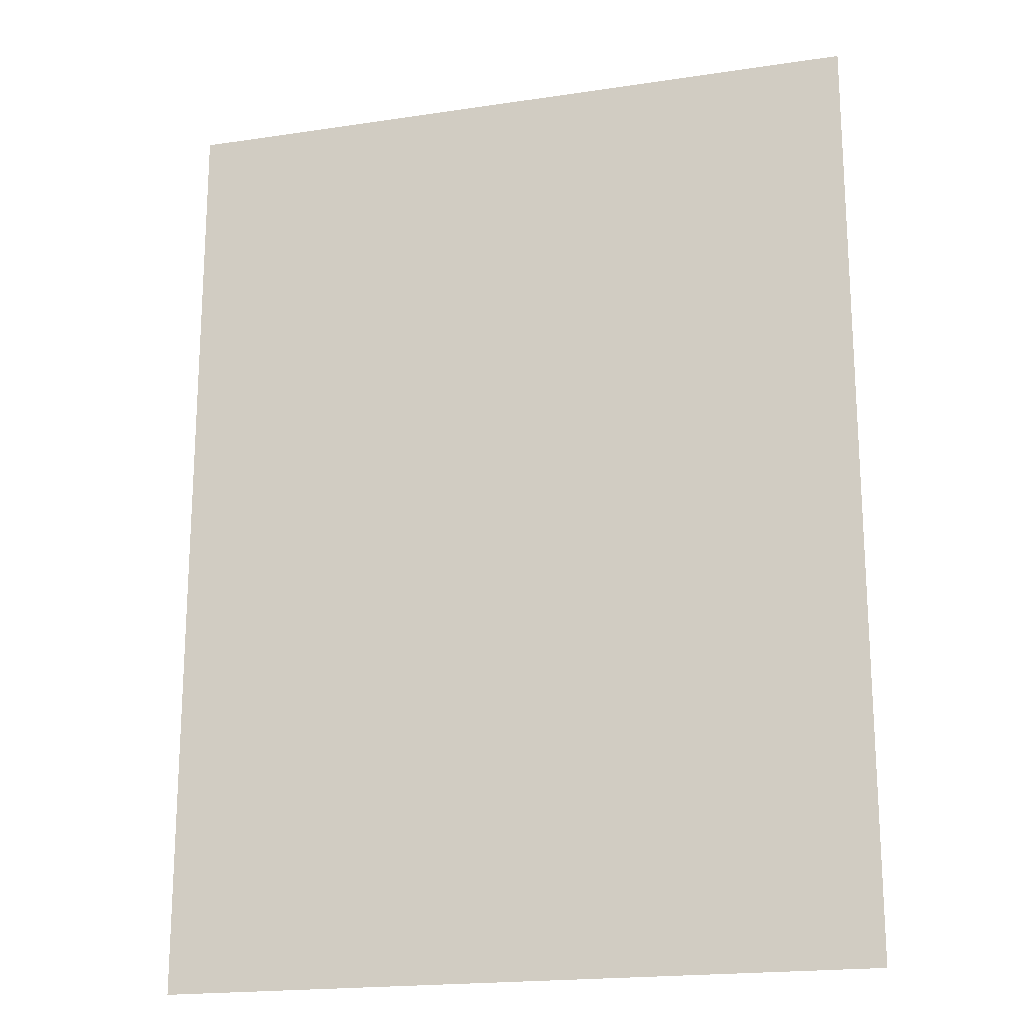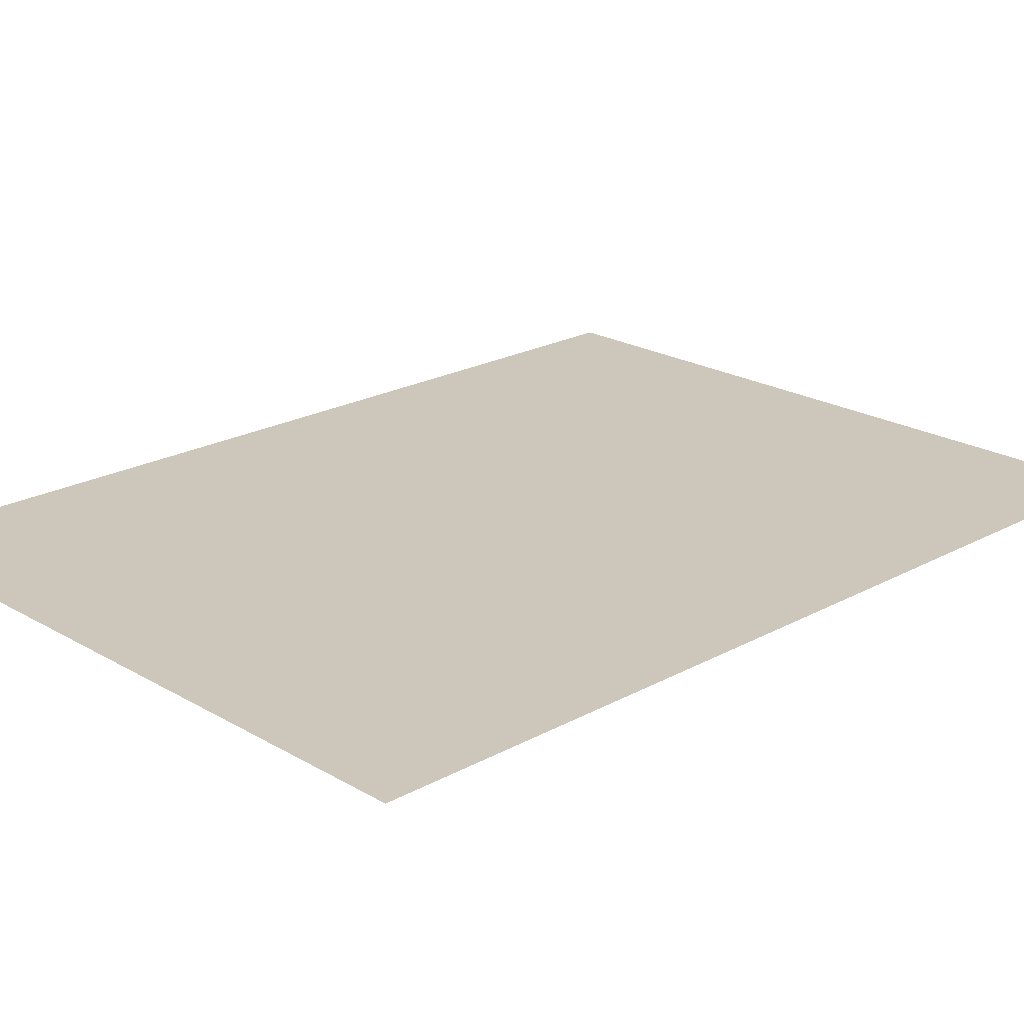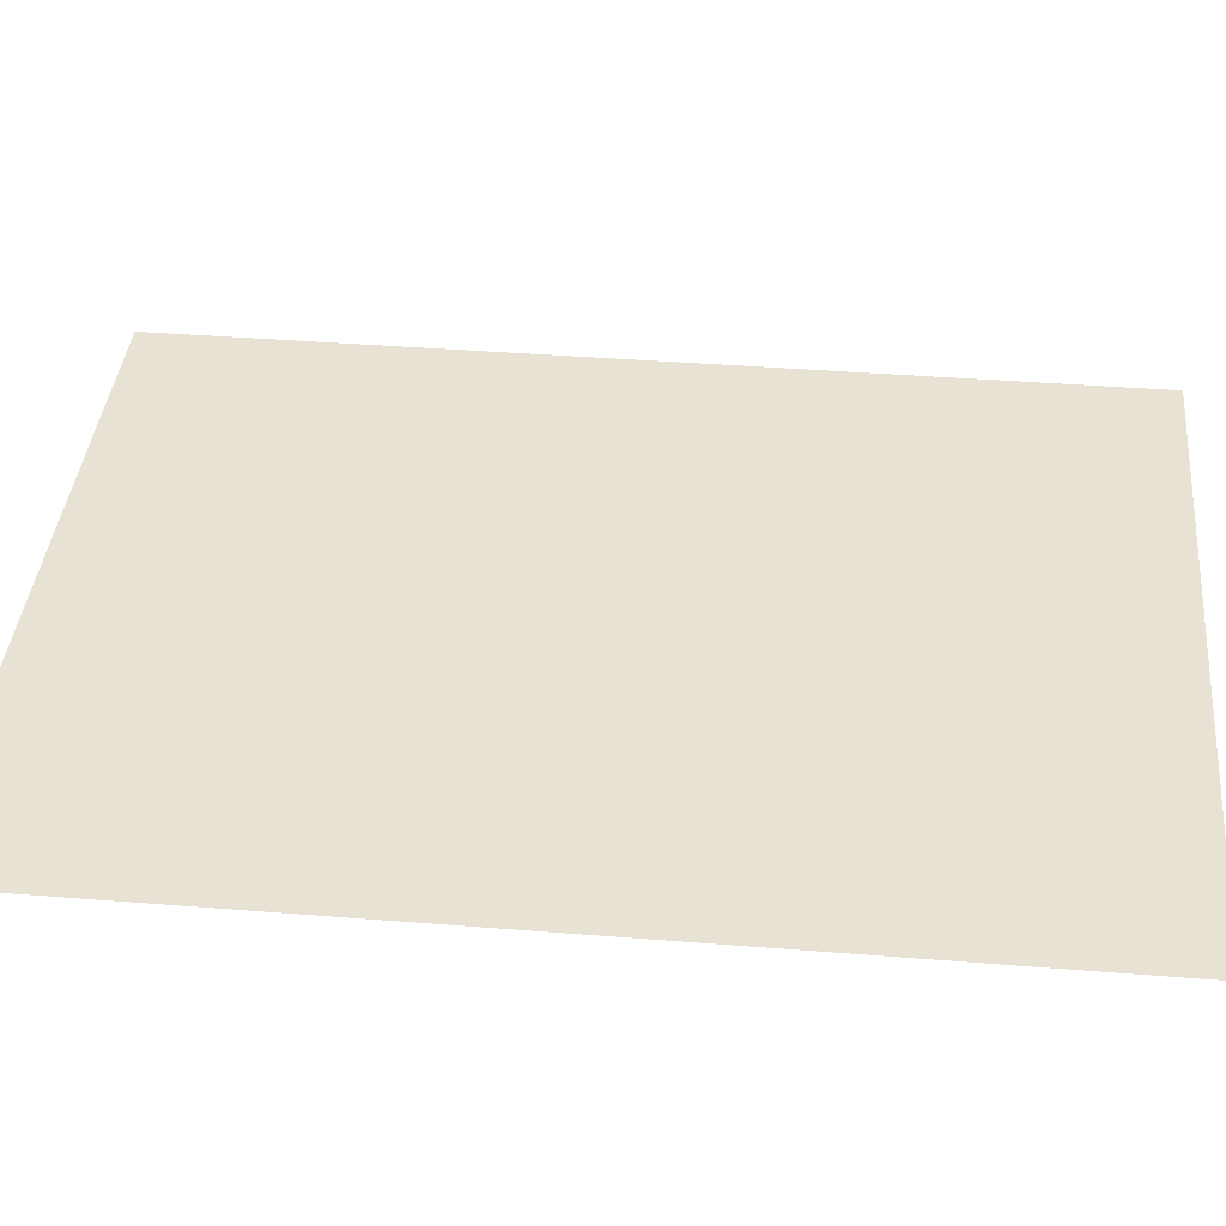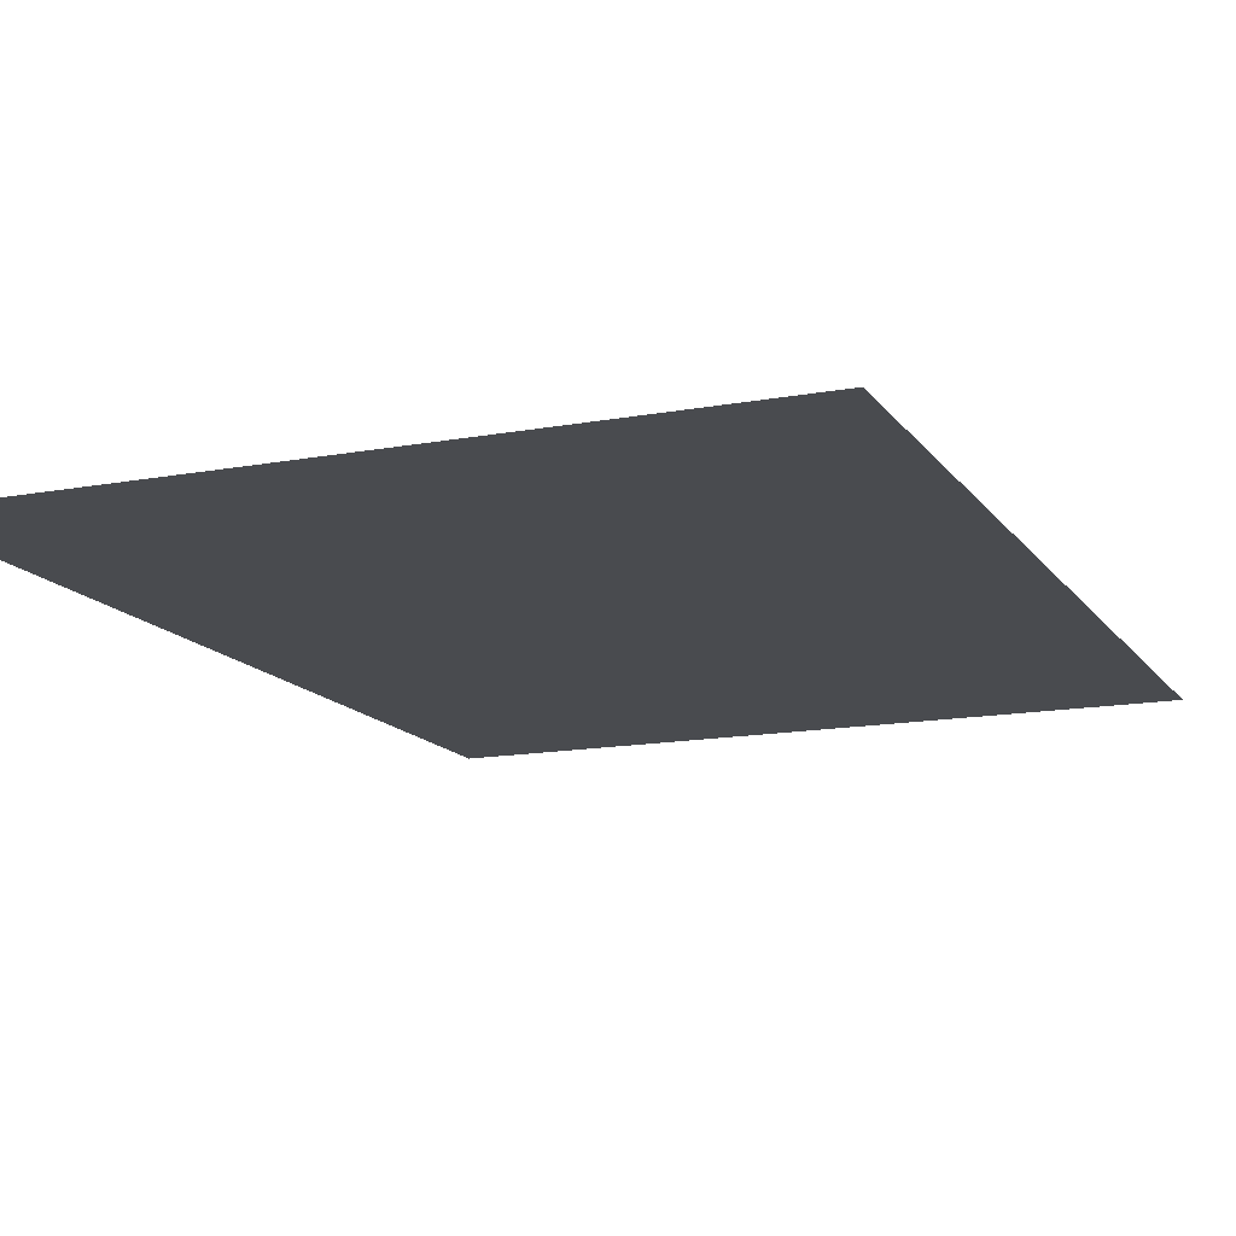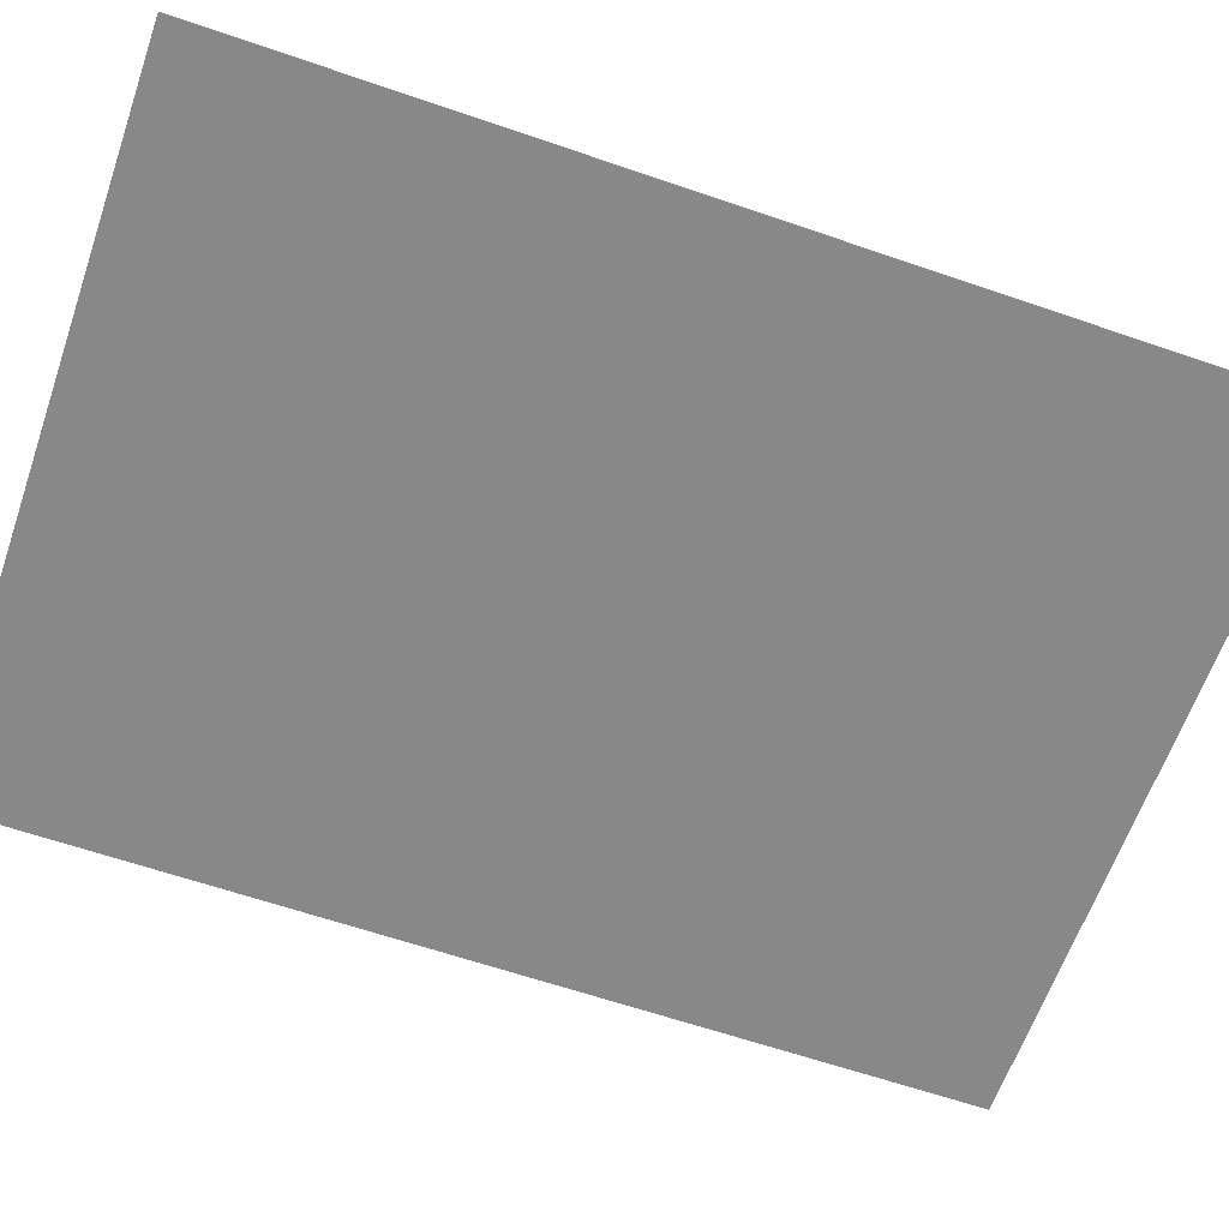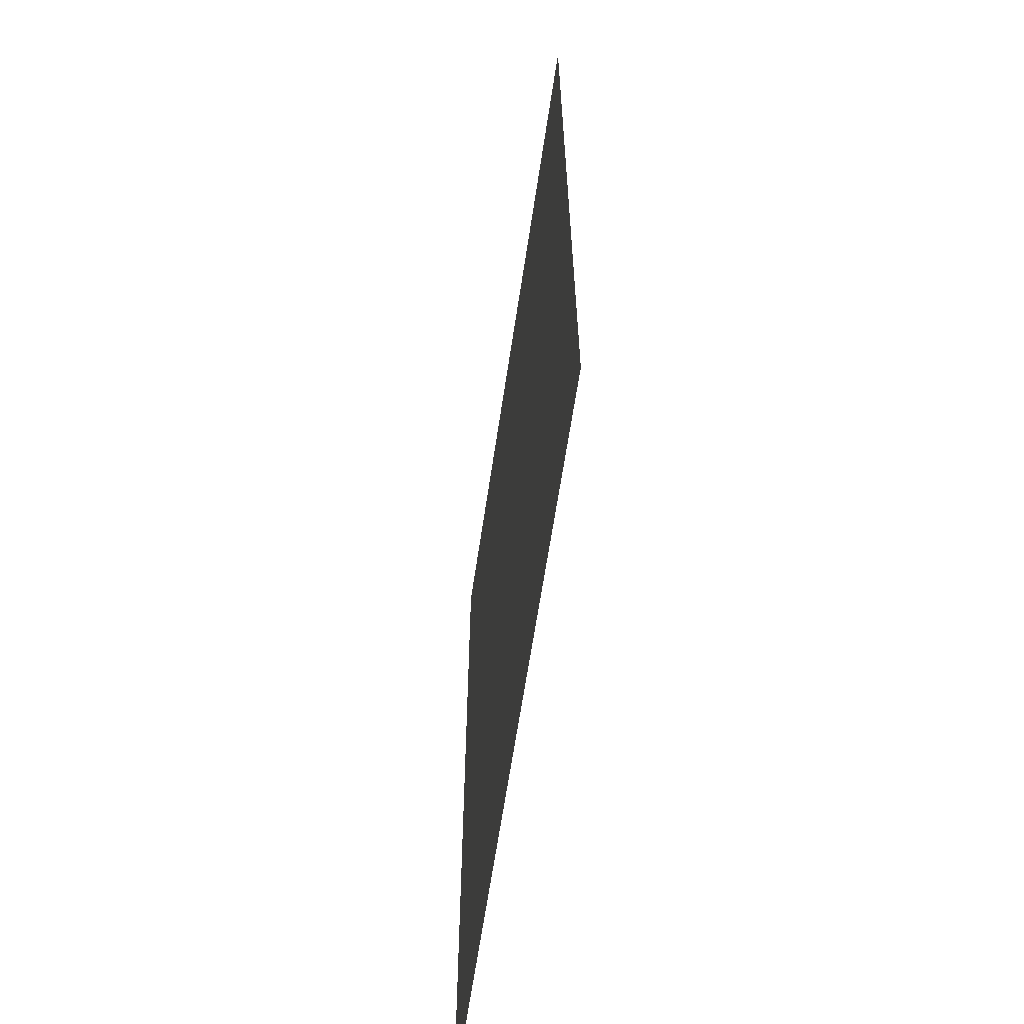
<metadata>
{"format":"obj","ext":"obj","renderer":"f3d","projection":"perspective","resolution":1024,"background":"white","views":[{"elev":-19.3,"azim":-164.2,"up":"+Y"},{"elev":21.5,"azim":-134.1,"up":"+Z"},{"elev":40.0,"azim":-84.4,"up":"+Z"},{"elev":-14.1,"azim":22.4,"up":"+Z"},{"elev":-62.8,"azim":70.8,"up":"+Z"},{"elev":-64.2,"azim":81.5,"up":"+Y"}]}
</metadata>
<code>
v -384 -960 0
v -432 -960 0
v -432 -912 0
v -384 -912 0
v -336 -960 0
v -384 -960 0
v -384 -912 0
v -336 -912 0
v -288 -960 0
v -336 -960 0
v -336 -912 0
v -288 -912 0
v -384 -912 0
v -432 -912 0
v -432 -864 0
v -384 -864 0
v -336 -912 0
v -384 -912 0
v -384 -864 0
v -336 -864 0
v -288 -912 0
v -336 -912 0
v -336 -864 0
v -288 -864 0
v -384 -864 0
v -432 -864 0
v -432 -816 0
v -384 -816 0
v -336 -864 0
v -384 -864 0
v -384 -816 0
v -336 -816 0
v -288 -864 0
v -336 -864 0
v -336 -816 0
v -288 -816 0
v -384 -816 0
v -432 -816 0
v -432 -768 0
v -384 -768 0
v -336 -816 0
v -384 -816 0
v -384 -768 0
v -336 -768 0
v -288 -816 0
v -336 -816 0
v -336 -768 0
v -288 -768 0
g Map3a_mesh_0017
f 1 2 3 4
f 5 6 7 8
f 9 10 11 12
f 13 14 15 16
f 17 18 19 20
f 21 22 23 24
f 25 26 27 28
f 29 30 31 32
f 33 34 35 36
f 37 38 39 40
f 41 42 43 44
f 45 46 47 48

</code>
